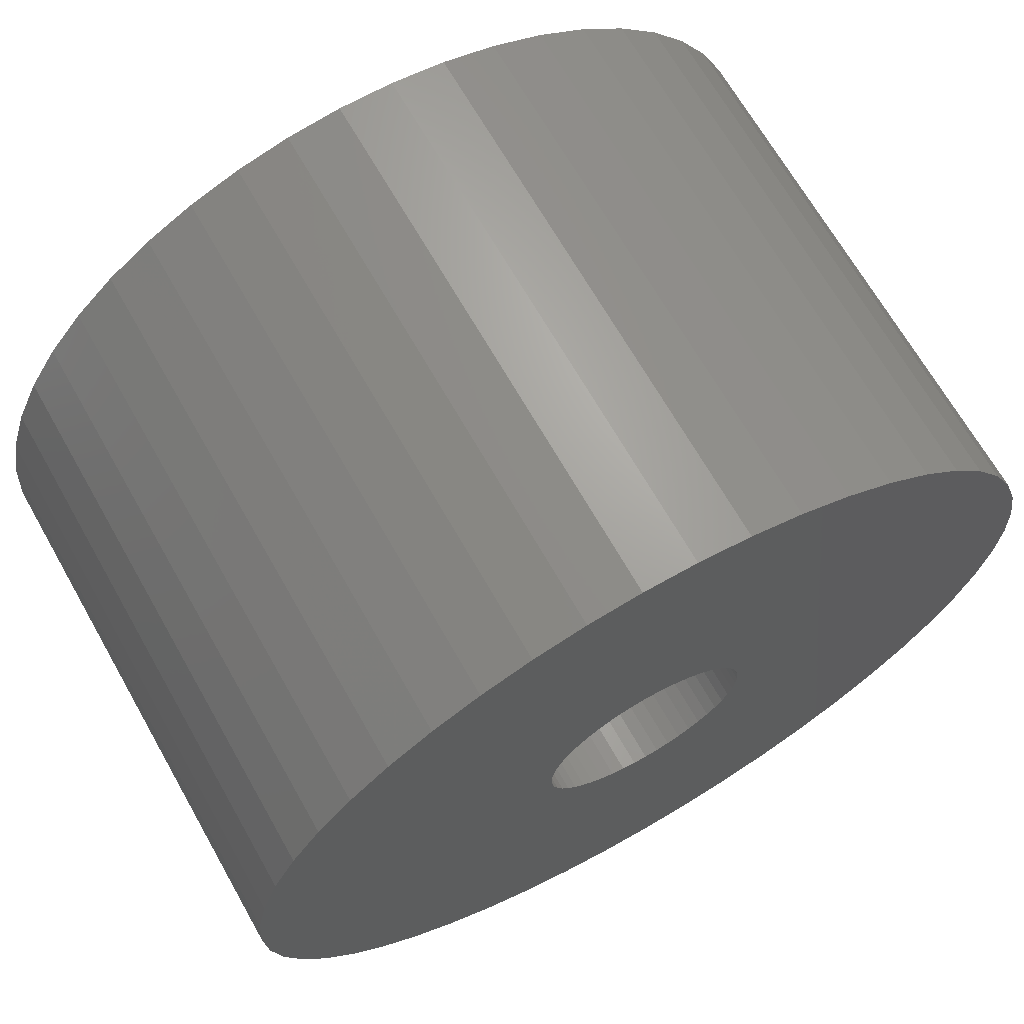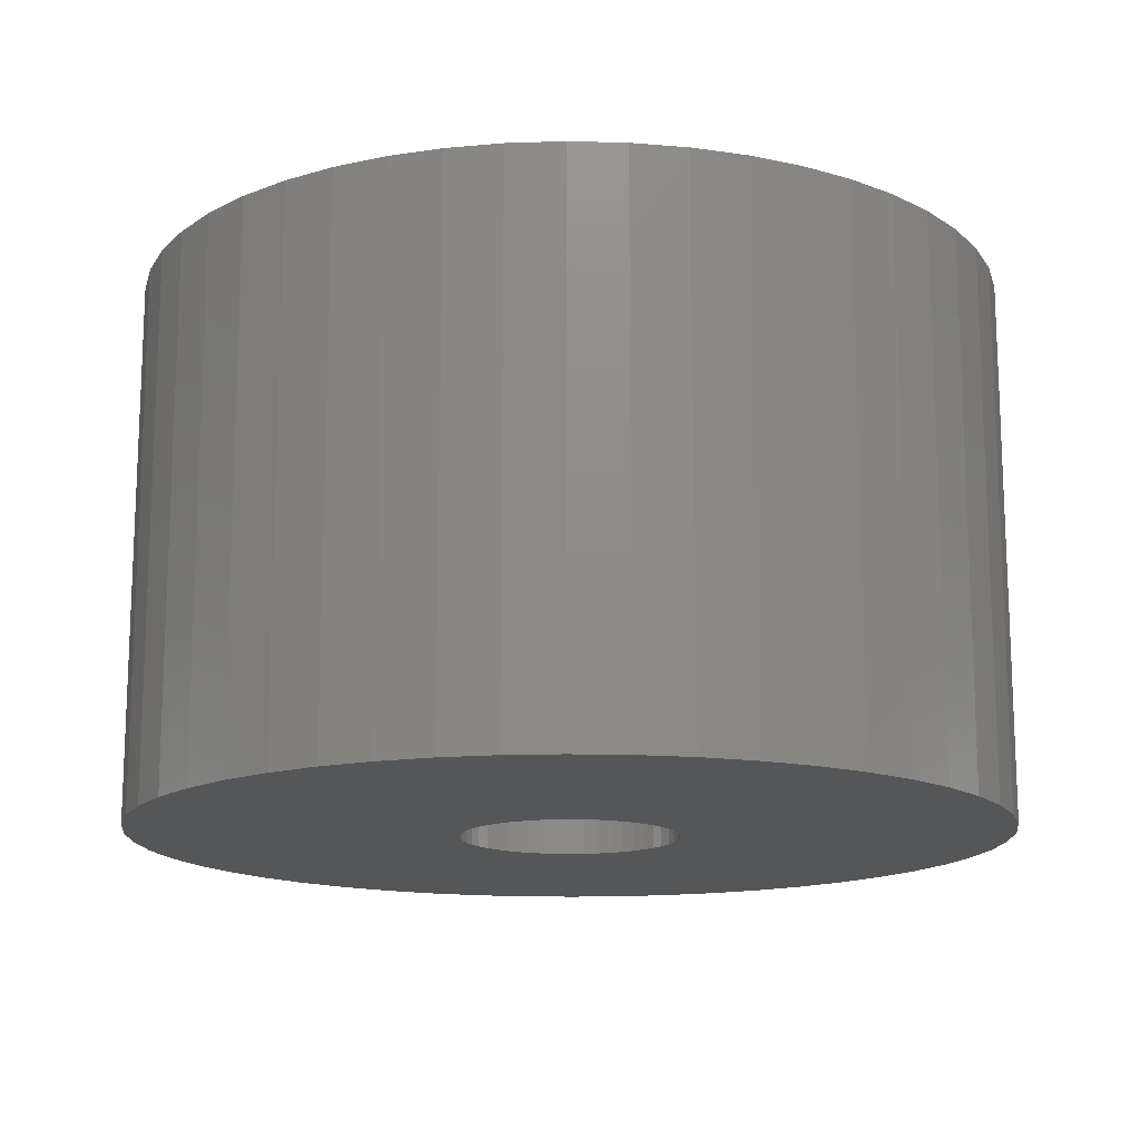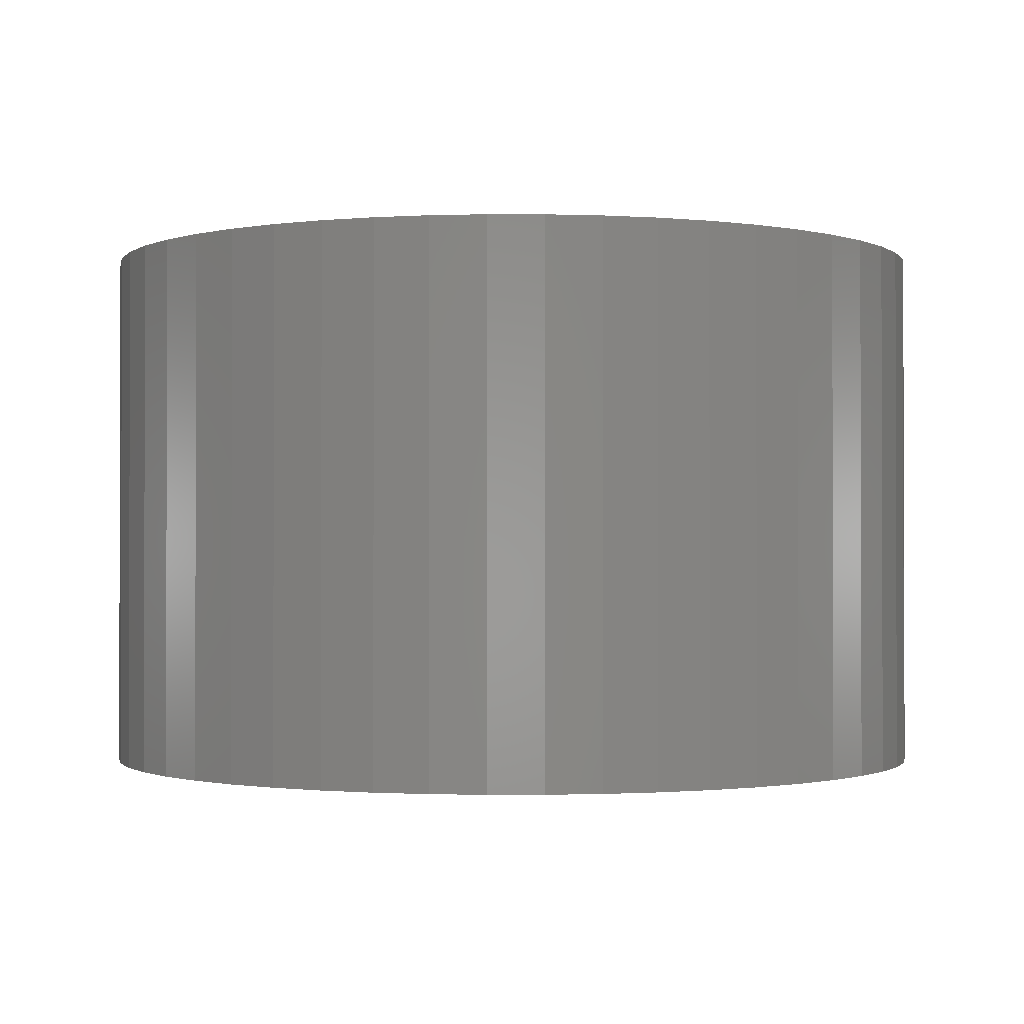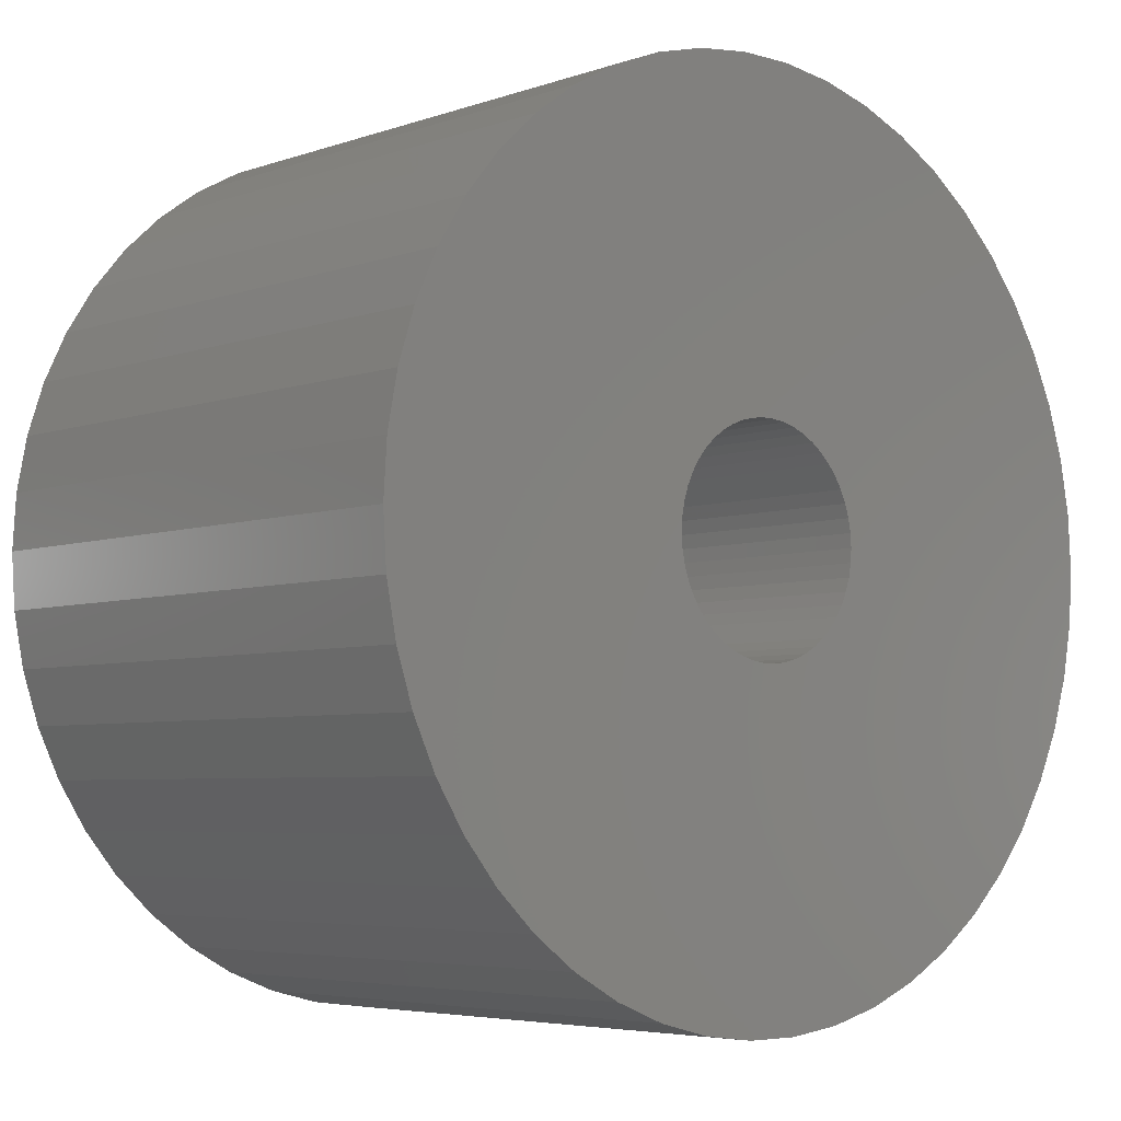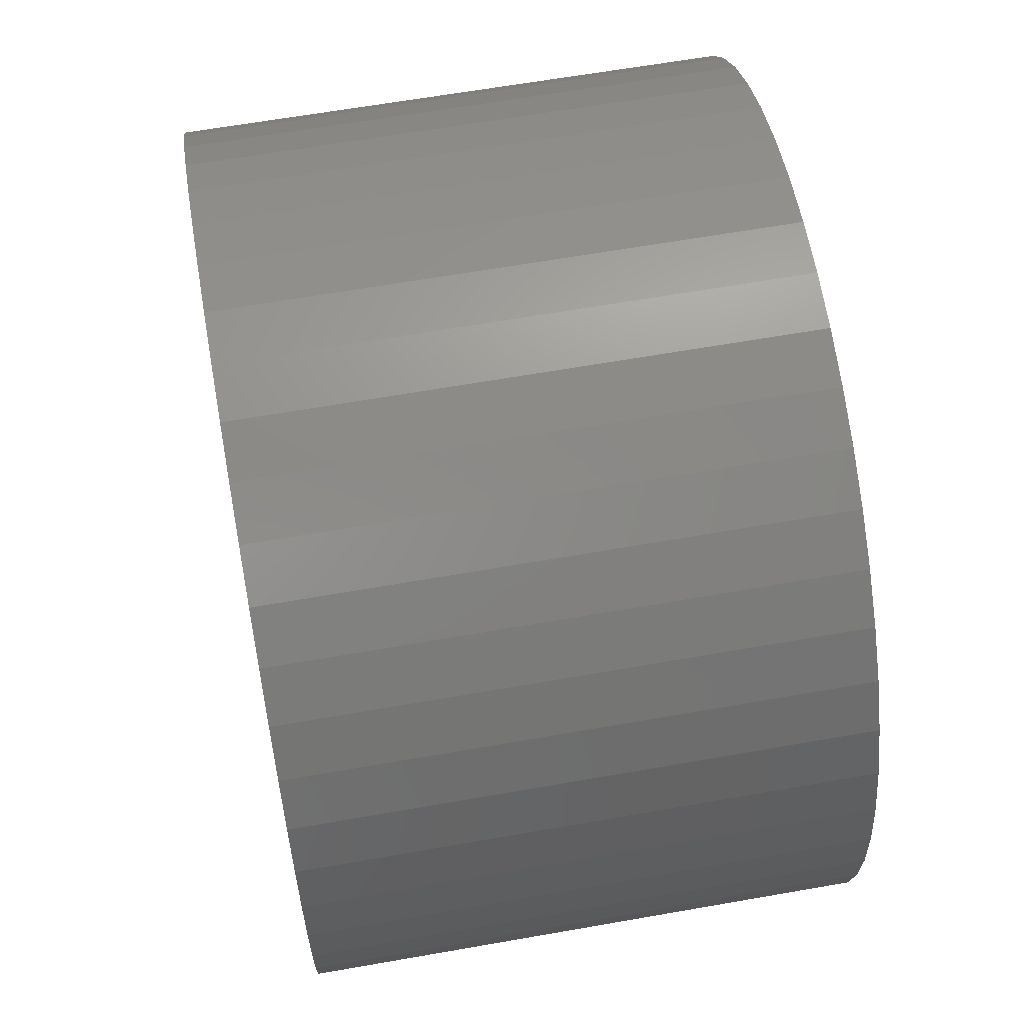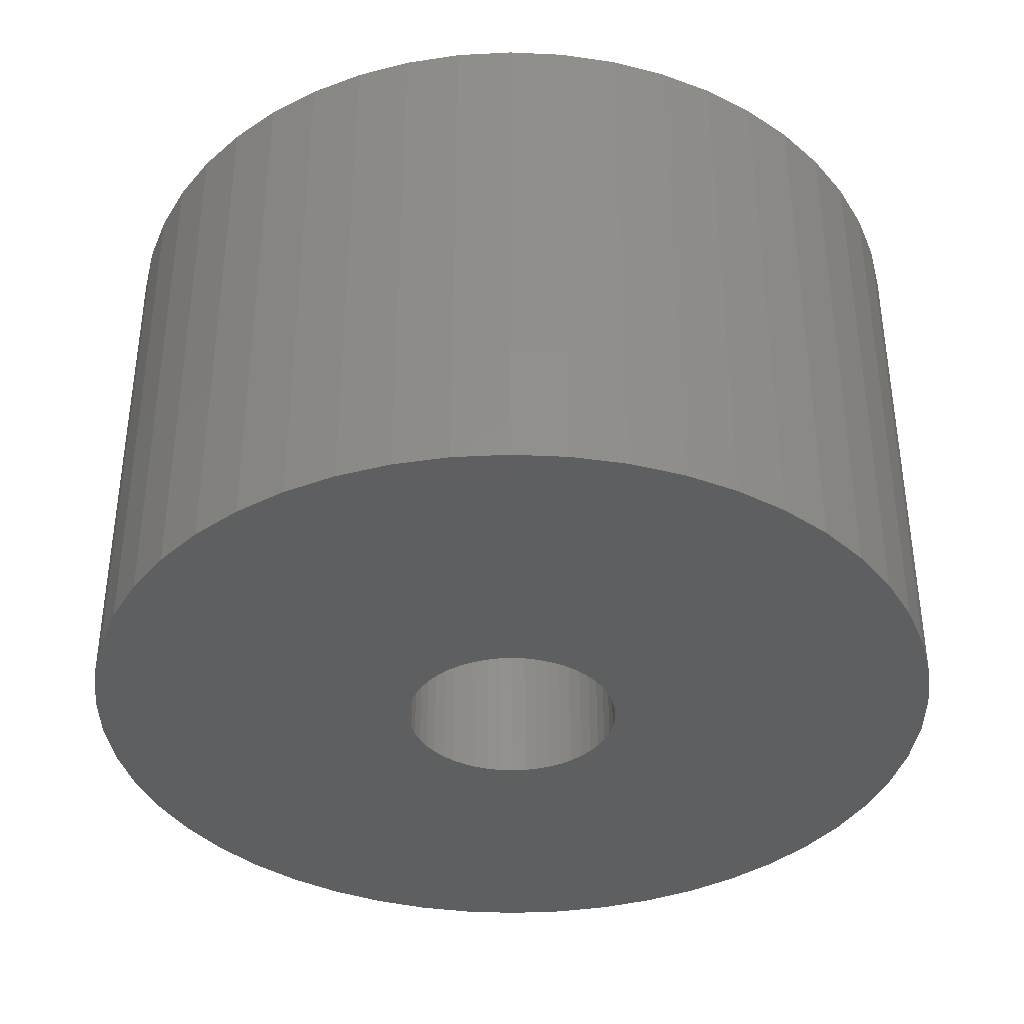
<metadata>
{"format":"stl","ext":"stl","renderer":"f3d","projection":"perspective","resolution":1024,"background":"white","views":[{"elev":67.9,"azim":150.4,"up":"+Y"},{"elev":-14.9,"azim":25.6,"up":"+Z"},{"elev":-1.0,"azim":21.1,"up":"+Z"},{"elev":-5.1,"azim":137.5,"up":"+Y"},{"elev":63.3,"azim":-100.1,"up":"+Y"},{"elev":-37.8,"azim":-17.8,"up":"+Z"}]}
</metadata>
<code>
# stl→obj: 200 verts, 400 faces
v 4 0 2.5
v 3.968 0.5013 -2.5
v 3.968 0.5013 2.5
v 4 0 -2.5
v -4 0 -2.5
v -3.968 0.5013 2.5
v -3.968 0.5013 -2.5
v -4 0 2.5
v 0.2512 3.992 -2.5
v -0.2512 3.992 2.5
v 0.2512 3.992 2.5
v -0.2512 3.992 -2.5
v -0.2512 -3.992 -2.5
v 0.2512 -3.992 2.5
v -0.2512 -3.992 2.5
v 0.2512 -3.992 -2.5
v 2.916 2.738 -2.5
v 2.55 3.082 2.5
v 2.916 2.738 2.5
v 2.55 3.082 -2.5
v -2.55 3.082 -2.5
v -2.916 2.738 2.5
v -2.55 3.082 2.5
v -2.916 2.738 -2.5
v -1.236 3.804 -2.5
v -1.703 3.619 2.5
v -1.236 3.804 2.5
v -1.703 3.619 -2.5
v 3.719 1.472 2.5
v 3.505 1.927 -2.5
v 3.505 1.927 2.5
v 3.719 1.472 -2.5
v 3.236 2.351 -2.5
v 3.236 2.351 2.5
v 1.703 3.619 -2.5
v 1.236 3.804 2.5
v 1.703 3.619 2.5
v 1.236 3.804 -2.5
v 0.7495 3.929 2.5
v 0.7495 3.929 -2.5
v 2.143 3.377 2.5
v 2.143 3.377 -2.5
v -3.719 1.472 -2.5
v -3.505 1.927 2.5
v -3.505 1.927 -2.5
v -3.719 1.472 2.5
v -3.236 2.351 -2.5
v -3.236 2.351 2.5
v -3.874 0.9948 -2.5
v -3.874 0.9948 2.5
v -2.143 3.377 2.5
v -2.143 3.377 -2.5
v -0.7495 3.929 -2.5
v -0.7495 3.929 2.5
v 0.7495 -3.929 2.5
v 0.7495 -3.929 -2.5
v 1.236 -3.804 -2.5
v 1.703 -3.619 2.5
v 1.236 -3.804 2.5
v 1.703 -3.619 -2.5
v 3.874 0.9948 2.5
v 3.874 0.9948 -2.5
v 1 0 2.5
v 0.9921 0.1253 2.5
v 3.968 -0.5013 2.5
v 0.9686 0.2487 2.5
v 0.9921 -0.1253 2.5
v 0.9298 0.3681 2.5
v 3.874 -0.9948 2.5
v 0.8763 0.4818 2.5
v 0.9686 -0.2487 2.5
v 0.809 0.5878 2.5
v 3.719 -1.472 2.5
v 0.729 0.6845 2.5
v 0.9298 -0.3681 2.5
v 0.6374 0.7705 2.5
v 3.505 -1.927 2.5
v 0.5358 0.8443 2.5
v 0.8763 -0.4818 2.5
v 0.4258 0.9048 2.5
v 3.236 -2.351 2.5
v 0.809 -0.5878 2.5
v 0.309 0.9511 2.5
v 0.1874 0.9823 2.5
v 0.06279 0.998 2.5
v -0.06279 0.998 2.5
v -0.1874 0.9823 2.5
v -0.309 0.9511 2.5
v -0.4258 0.9048 2.5
v -0.5358 0.8443 2.5
v -0.6374 0.7705 2.5
v -0.729 0.6845 2.5
v -0.809 0.5878 2.5
v 2.916 -2.738 2.5
v 0.729 -0.6845 2.5
v 2.55 -3.082 2.5
v 0.6374 -0.7705 2.5
v 2.143 -3.377 2.5
v 0.5358 -0.8443 2.5
v 0.4258 -0.9048 2.5
v 0.309 -0.9511 2.5
v 0.1874 -0.9823 2.5
v 0.06279 -0.998 2.5
v -0.06279 -0.998 2.5
v -0.1874 -0.9823 2.5
v -0.7495 -3.929 2.5
v -0.309 -0.9511 2.5
v -1.236 -3.804 2.5
v -0.4258 -0.9048 2.5
v -1.703 -3.619 2.5
v -0.5358 -0.8443 2.5
v -2.143 -3.377 2.5
v -0.6374 -0.7705 2.5
v -2.55 -3.082 2.5
v -0.729 -0.6845 2.5
v -2.916 -2.738 2.5
v -0.809 -0.5878 2.5
v -3.236 -2.351 2.5
v -0.8763 -0.4818 2.5
v -3.505 -1.927 2.5
v -0.9298 -0.3681 2.5
v -3.719 -1.472 2.5
v -0.9686 -0.2487 2.5
v -3.874 -0.9948 2.5
v -0.9921 -0.1253 2.5
v -3.968 -0.5013 2.5
v -1 0 2.5
v -0.8763 0.4818 2.5
v -0.9298 0.3681 2.5
v -0.9686 0.2487 2.5
v -0.9921 0.1253 2.5
v 3.968 -0.5013 -2.5
v 2.143 -3.377 -2.5
v 3.236 -2.351 -2.5
v 2.916 -2.738 -2.5
v 3.874 -0.9948 -2.5
v 3.719 -1.472 -2.5
v -2.916 -2.738 -2.5
v -2.55 -3.082 -2.5
v -3.505 -1.927 -2.5
v -3.719 -1.472 -2.5
v -3.236 -2.351 -2.5
v 1 0 -2.5
v 0.9921 -0.1253 -2.5
v 0.9686 -0.2487 -2.5
v 0.9921 0.1253 -2.5
v 0.9298 -0.3681 -2.5
v 3.505 -1.927 -2.5
v 0.8763 -0.4818 -2.5
v 0.9686 0.2487 -2.5
v 0.809 -0.5878 -2.5
v 0.729 -0.6845 -2.5
v 2.55 -3.082 -2.5
v 0.9298 0.3681 -2.5
v 0.6374 -0.7705 -2.5
v 0.5358 -0.8443 -2.5
v 0.8763 0.4818 -2.5
v 0.4258 -0.9048 -2.5
v 0.809 0.5878 -2.5
v 0.309 -0.9511 -2.5
v 0.1874 -0.9823 -2.5
v 0.06279 -0.998 -2.5
v -0.06279 -0.998 -2.5
v -0.1874 -0.9823 -2.5
v -0.7495 -3.929 -2.5
v -0.309 -0.9511 -2.5
v -1.236 -3.804 -2.5
v -0.4258 -0.9048 -2.5
v -1.703 -3.619 -2.5
v -0.5358 -0.8443 -2.5
v -2.143 -3.377 -2.5
v -0.6374 -0.7705 -2.5
v -0.729 -0.6845 -2.5
v -0.809 -0.5878 -2.5
v 0.729 0.6845 -2.5
v 0.6374 0.7705 -2.5
v 0.5358 0.8443 -2.5
v 0.4258 0.9048 -2.5
v 0.309 0.9511 -2.5
v 0.1874 0.9823 -2.5
v 0.06279 0.998 -2.5
v -0.06279 0.998 -2.5
v -0.1874 0.9823 -2.5
v -0.309 0.9511 -2.5
v -0.4258 0.9048 -2.5
v -0.5358 0.8443 -2.5
v -0.6374 0.7705 -2.5
v -0.729 0.6845 -2.5
v -0.809 0.5878 -2.5
v -0.8763 0.4818 -2.5
v -0.9298 0.3681 -2.5
v -0.9686 0.2487 -2.5
v -0.9921 0.1253 -2.5
v -1 0 -2.5
v -0.8763 -0.4818 -2.5
v -0.9298 -0.3681 -2.5
v -0.9686 -0.2487 -2.5
v -3.874 -0.9948 -2.5
v -0.9921 -0.1253 -2.5
v -3.968 -0.5013 -2.5
f 1 2 3
f 2 1 4
f 5 6 7
f 6 5 8
f 9 10 11
f 10 9 12
f 13 14 15
f 14 13 16
f 17 18 19
f 18 17 20
f 21 22 23
f 22 21 24
f 25 26 27
f 26 25 28
f 29 30 31
f 30 29 32
f 31 33 34
f 33 31 30
f 35 36 37
f 36 35 38
f 38 39 36
f 39 38 40
f 20 41 18
f 41 20 42
f 43 44 45
f 44 43 46
f 47 22 24
f 22 47 48
f 49 46 43
f 46 49 50
f 28 51 26
f 51 28 52
f 53 27 54
f 27 53 25
f 16 55 14
f 55 16 56
f 57 58 59
f 58 57 60
f 61 32 29
f 32 61 62
f 3 62 61
f 62 3 2
f 34 17 19
f 17 34 33
f 40 11 39
f 11 40 9
f 42 37 41
f 37 42 35
f 45 48 47
f 48 45 44
f 7 50 49
f 50 7 6
f 63 1 3
f 64 3 61
f 1 63 65
f 66 61 29
f 67 65 63
f 68 29 31
f 65 67 69
f 70 31 34
f 71 69 67
f 72 34 19
f 69 71 73
f 74 19 18
f 75 73 71
f 76 18 41
f 73 75 77
f 78 41 37
f 79 77 75
f 80 37 36
f 77 79 81
f 82 81 79
f 3 64 63
f 61 66 64
f 29 68 66
f 31 70 68
f 34 72 70
f 83 36 39
f 19 74 72
f 18 76 74
f 41 78 76
f 37 80 78
f 36 83 80
f 84 39 11
f 39 84 83
f 11 85 84
f 11 86 85
f 10 86 11
f 86 10 87
f 54 87 10
f 87 54 88
f 27 88 54
f 88 27 89
f 26 89 27
f 89 26 90
f 51 90 26
f 90 51 91
f 23 91 51
f 91 23 92
f 22 92 23
f 48 93 22
f 92 22 93
f 81 82 94
f 95 94 82
f 94 95 96
f 97 96 95
f 96 97 98
f 99 98 97
f 98 99 58
f 100 58 99
f 58 100 59
f 101 59 100
f 59 101 55
f 102 55 101
f 55 102 14
f 103 14 102
f 104 14 103
f 15 104 105
f 104 15 14
f 106 105 107
f 108 107 109
f 110 109 111
f 112 111 113
f 114 113 115
f 105 106 15
f 116 115 117
f 118 117 119
f 120 119 121
f 122 121 123
f 124 123 125
f 107 108 106
f 126 125 127
f 93 48 128
f 44 128 48
f 109 110 108
f 128 44 129
f 111 112 110
f 46 129 44
f 113 114 112
f 129 46 130
f 115 116 114
f 50 130 46
f 117 118 116
f 130 50 131
f 119 120 118
f 6 131 50
f 121 122 120
f 131 6 127
f 123 124 122
f 8 127 6
f 125 126 124
f 127 8 126
f 52 23 51
f 23 52 21
f 12 54 10
f 54 12 53
f 65 4 1
f 4 65 132
f 60 98 58
f 98 60 133
f 94 134 81
f 134 94 135
f 73 136 69
f 136 73 137
f 69 132 65
f 132 69 136
f 138 114 116
f 114 138 139
f 140 122 141
f 122 140 120
f 138 118 142
f 118 138 116
f 143 4 132
f 144 132 136
f 4 143 2
f 145 136 137
f 146 2 143
f 147 137 148
f 2 146 62
f 149 148 134
f 150 62 146
f 151 134 135
f 62 150 32
f 152 135 153
f 154 32 150
f 155 153 133
f 32 154 30
f 156 133 60
f 157 30 154
f 158 60 57
f 30 157 33
f 159 33 157
f 132 144 143
f 136 145 144
f 137 147 145
f 148 149 147
f 134 151 149
f 160 57 56
f 135 152 151
f 153 155 152
f 133 156 155
f 60 158 156
f 57 160 158
f 161 56 16
f 56 161 160
f 16 162 161
f 16 163 162
f 13 163 16
f 163 13 164
f 165 164 13
f 164 165 166
f 167 166 165
f 166 167 168
f 169 168 167
f 168 169 170
f 171 170 169
f 170 171 172
f 139 172 171
f 172 139 173
f 138 173 139
f 142 174 138
f 173 138 174
f 33 159 17
f 175 17 159
f 17 175 20
f 176 20 175
f 20 176 42
f 177 42 176
f 42 177 35
f 178 35 177
f 35 178 38
f 179 38 178
f 38 179 40
f 180 40 179
f 40 180 9
f 181 9 180
f 182 9 181
f 12 182 183
f 182 12 9
f 53 183 184
f 25 184 185
f 28 185 186
f 52 186 187
f 21 187 188
f 183 53 12
f 24 188 189
f 47 189 190
f 45 190 191
f 43 191 192
f 49 192 193
f 184 25 53
f 7 193 194
f 174 142 195
f 140 195 142
f 185 28 25
f 195 140 196
f 186 52 28
f 141 196 140
f 187 21 52
f 196 141 197
f 188 24 21
f 198 197 141
f 189 47 24
f 197 198 199
f 190 45 47
f 200 199 198
f 191 43 45
f 199 200 194
f 192 49 43
f 5 194 200
f 193 7 49
f 194 5 7
f 81 148 77
f 148 81 134
f 167 106 108
f 106 167 165
f 141 124 198
f 124 141 122
f 56 59 55
f 59 56 57
f 153 94 96
f 94 153 135
f 133 96 98
f 96 133 153
f 77 137 73
f 137 77 148
f 165 15 106
f 15 165 13
f 169 108 110
f 108 169 167
f 142 120 140
f 120 142 118
f 198 126 200
f 126 198 124
f 200 8 5
f 8 200 126
f 171 110 112
f 110 171 169
f 139 112 114
f 112 139 171
f 143 64 146
f 64 143 63
f 127 193 131
f 193 127 194
f 182 85 86
f 85 182 181
f 162 104 103
f 104 162 163
f 152 97 95
f 97 152 155
f 176 74 76
f 74 176 175
f 188 91 92
f 91 188 187
f 185 88 89
f 88 185 184
f 154 70 157
f 70 154 68
f 146 66 150
f 66 146 64
f 179 80 83
f 80 179 178
f 177 76 78
f 76 177 176
f 129 190 128
f 190 129 191
f 130 191 129
f 191 130 192
f 186 89 90
f 89 186 185
f 184 87 88
f 87 184 183
f 158 101 100
f 101 158 160
f 150 68 154
f 68 150 66
f 159 74 175
f 74 159 72
f 157 72 159
f 72 157 70
f 180 83 84
f 83 180 179
f 181 84 85
f 84 181 180
f 178 78 80
f 78 178 177
f 128 189 93
f 189 128 190
f 93 188 92
f 188 93 189
f 131 192 130
f 192 131 193
f 187 90 91
f 90 187 186
f 183 86 87
f 86 183 182
f 145 67 144
f 67 145 71
f 119 196 121
f 196 119 195
f 117 195 119
f 195 117 174
f 156 100 99
f 100 156 158
f 149 75 147
f 75 149 79
f 144 63 143
f 63 144 67
f 115 174 117
f 174 115 173
f 121 197 123
f 197 121 196
f 155 99 97
f 99 155 156
f 160 102 101
f 102 160 161
f 161 103 102
f 103 161 162
f 151 79 149
f 79 151 82
f 152 82 151
f 82 152 95
f 147 71 145
f 71 147 75
f 164 107 105
f 107 164 166
f 123 199 125
f 199 123 197
f 125 194 127
f 194 125 199
f 172 115 113
f 115 172 173
f 163 105 104
f 105 163 164
f 170 113 111
f 113 170 172
f 166 109 107
f 109 166 168
f 168 111 109
f 111 168 170

</code>
